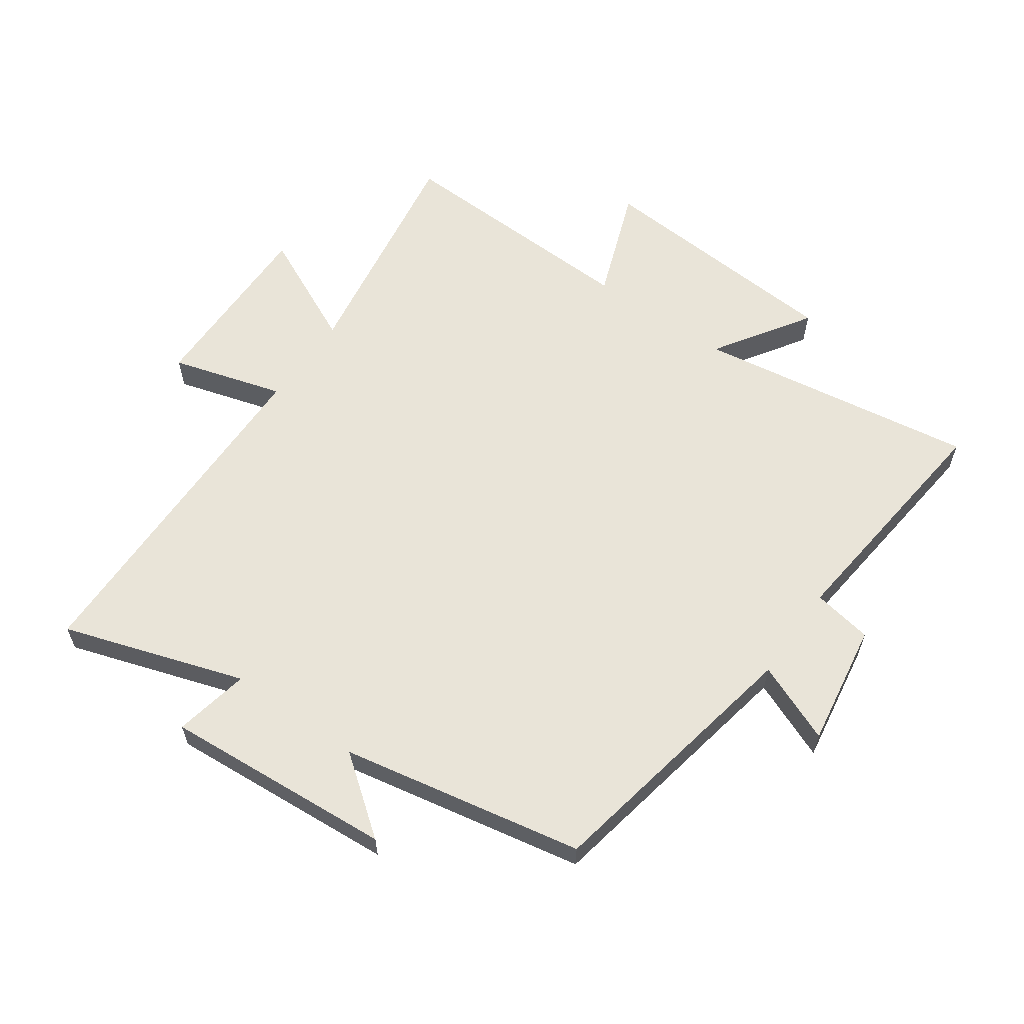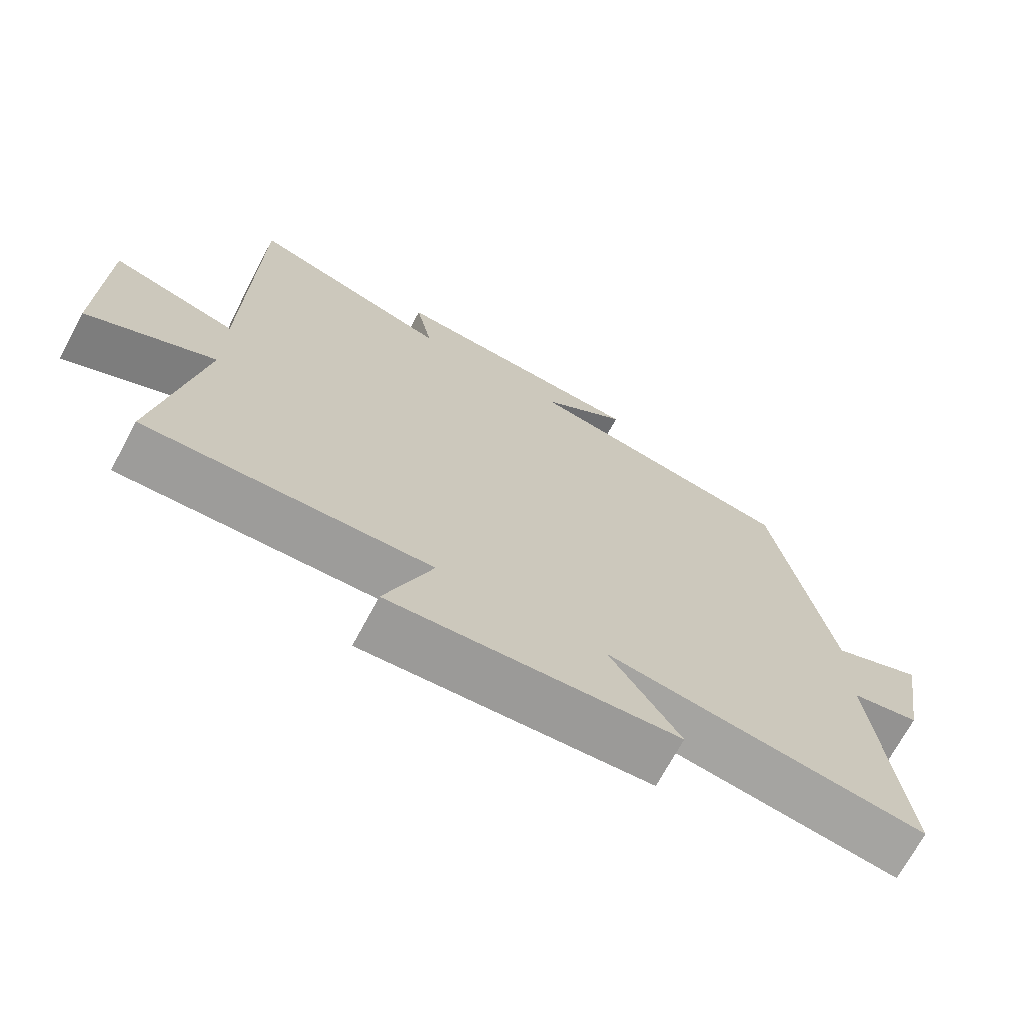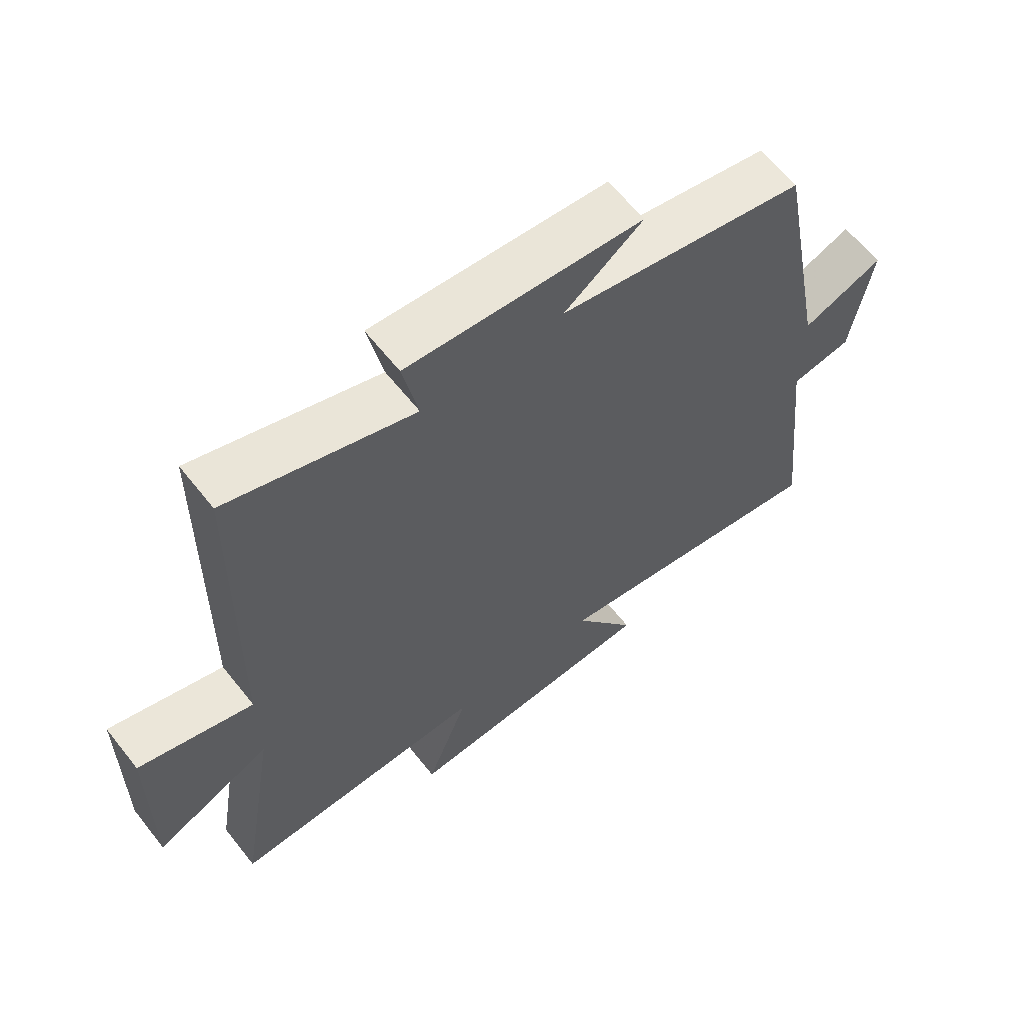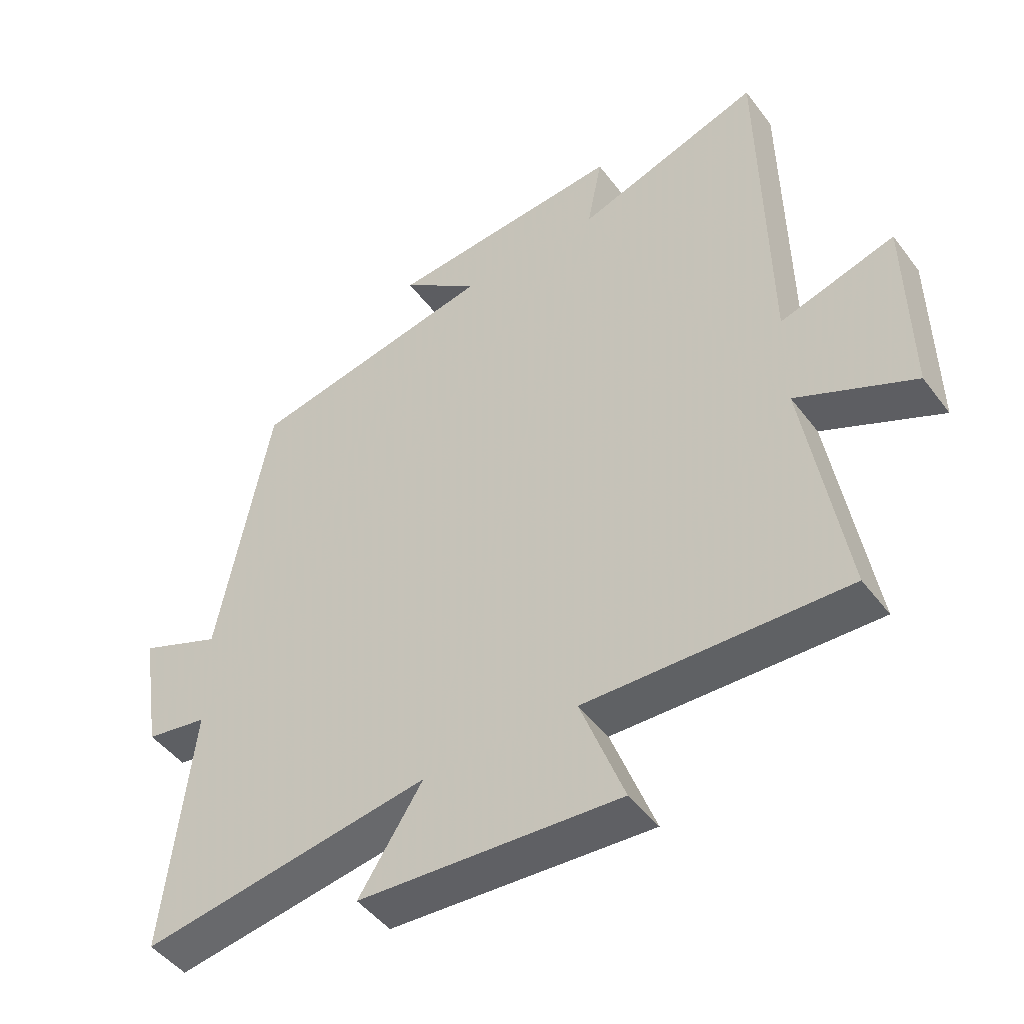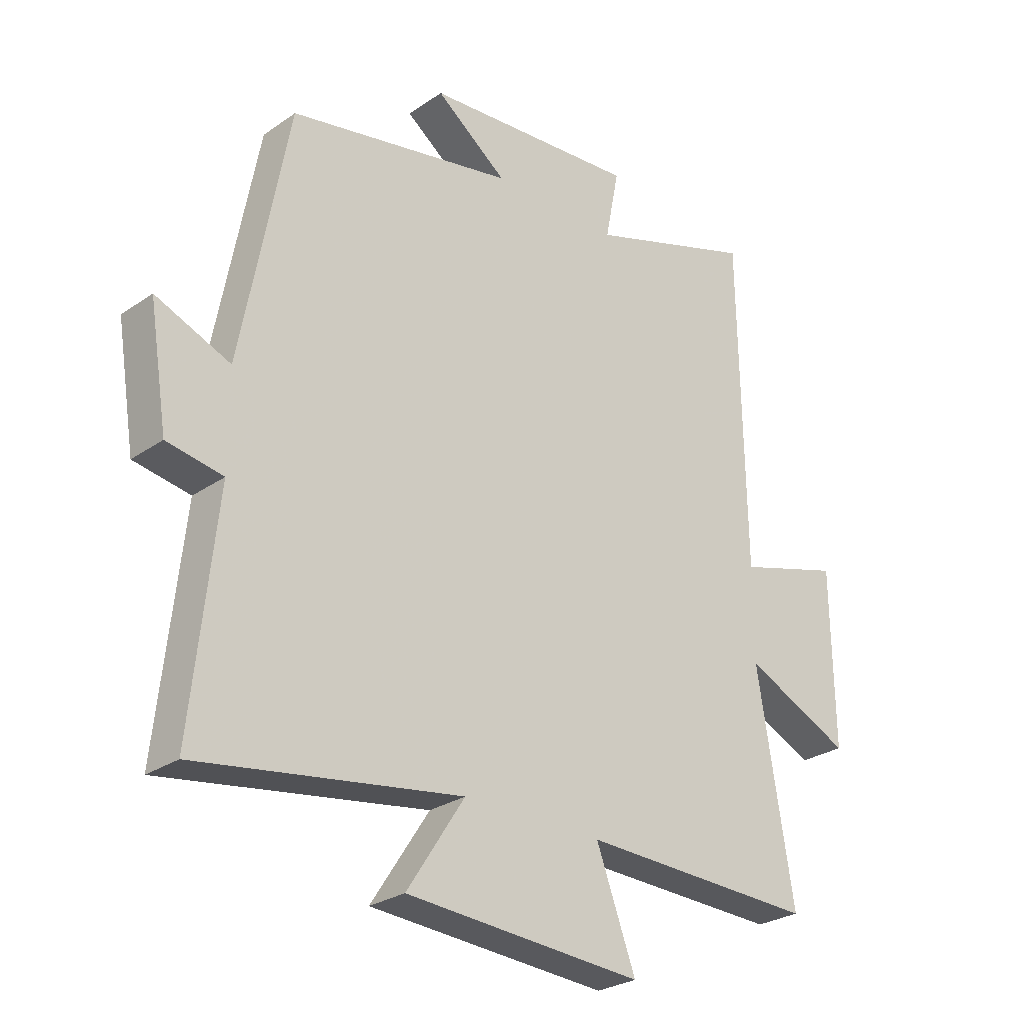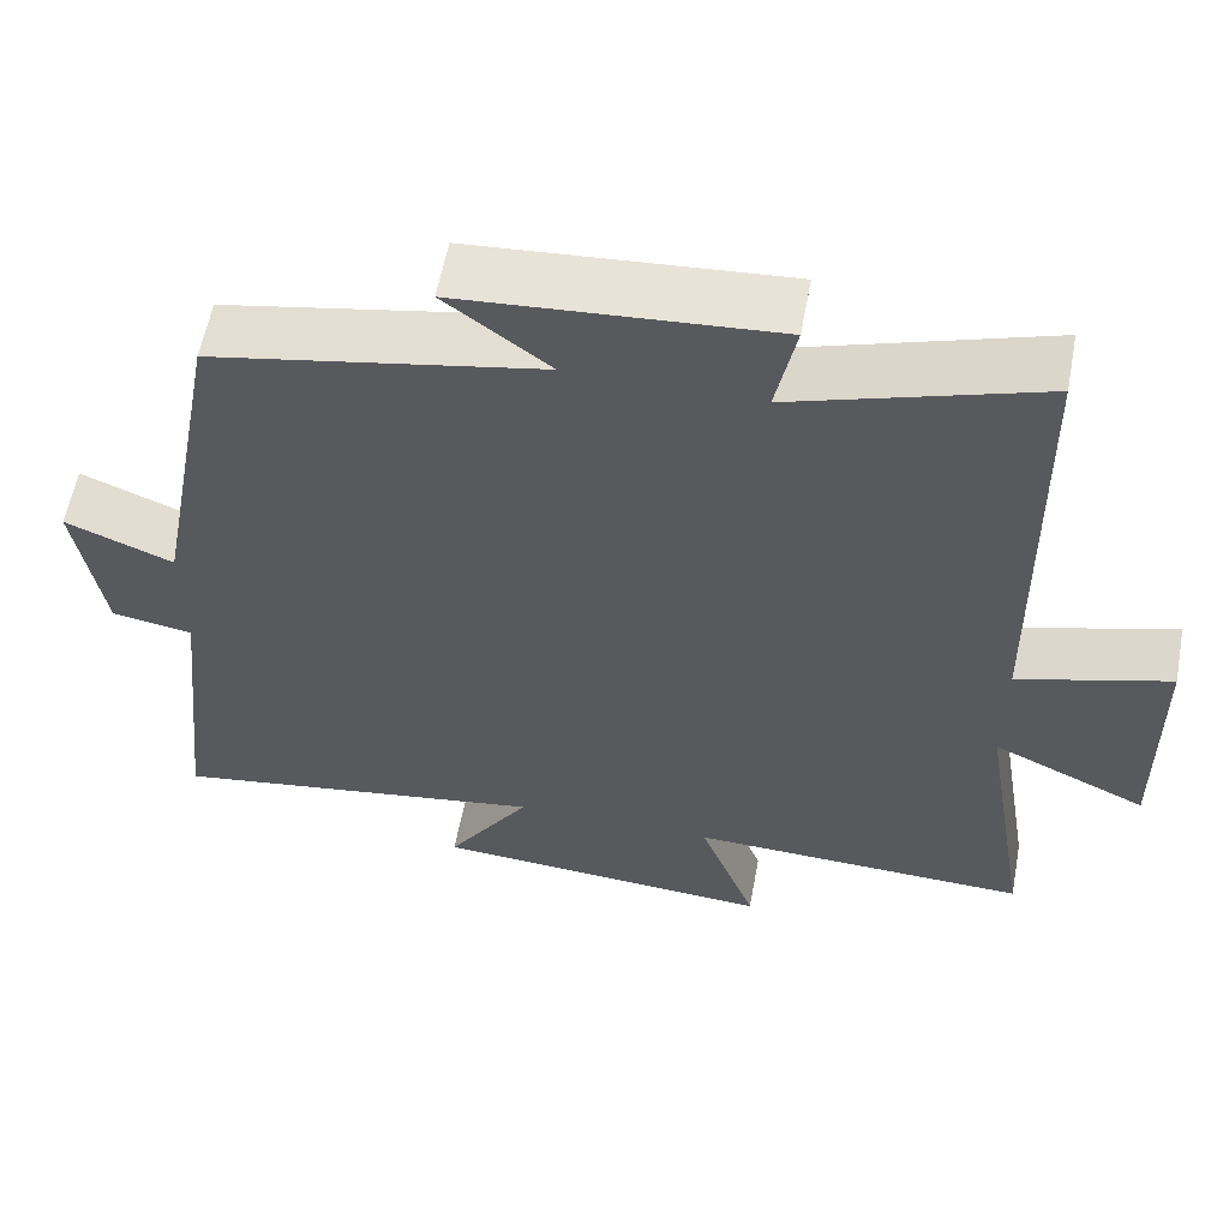
<metadata>
{"format":"obj","ext":"obj","renderer":"f3d","projection":"perspective","resolution":1024,"background":"white","views":[{"elev":60.5,"azim":35.3,"up":"+Y"},{"elev":-70.8,"azim":-28.3,"up":"+Z"},{"elev":63.0,"azim":-38.3,"up":"+Z"},{"elev":-47.3,"azim":-144.9,"up":"+Z"},{"elev":-27.1,"azim":136.9,"up":"+Z"},{"elev":58.9,"azim":-169.4,"up":"+Z"}]}
</metadata>
<code>
v -0.491 0.07 0.596
v -0.198 0.07 0.5
v -0.222 0.07 0.622
v 0.15 0.07 0.594
v 0.026 0.07 0.5
v 0.418 0.07 0.424
v 0.5 0.07 -0.014
v 0.629 0.07 0.039
v 0.597 0.07 -0.161
v 0.5 0.07 -0.178
v 0.542 0.07 -0.57
v 0.088 0.07 -0.5
v 0.188 0.07 -0.654
v -0.222 0.07 -0.682
v -0.154 0.07 -0.5
v -0.562 0.07 -0.514
v -0.5 0.07 -0.135
v -0.685 0.07 -0.222
v -0.681 0.07 0.08
v -0.5 0.07 0.027
v -0.491 0 0.596
v -0.198 0 0.5
v -0.222 0 0.622
v 0.15 0 0.594
v 0.026 0 0.5
v 0.418 0 0.424
v 0.5 0 -0.014
v 0.629 0 0.039
v 0.597 0 -0.161
v 0.5 0 -0.178
v 0.542 0 -0.57
v 0.088 0 -0.5
v 0.188 0 -0.654
v -0.222 0 -0.682
v -0.154 0 -0.5
v -0.562 0 -0.514
v -0.5 0 -0.135
v -0.685 0 -0.222
v -0.681 0 0.08
v -0.5 0 0.027
f 17 18 19 20
f 17 20 1 2
f 15 16 17 2
f 12 13 14 15
f 12 15 2
f 10 11 12 2
f 7 8 9 10
f 5 6 7 10
f 5 10 2 3
f 3 4 5
f 40 39 38 37
f 22 21 40 37
f 22 37 36 35
f 35 34 33 32
f 22 35 32
f 22 32 31 30
f 30 29 28 27
f 30 27 26 25
f 23 22 30 25
f 25 24 23
f 1 21 22 2
f 2 22 23 3
f 3 23 24 4
f 4 24 25 5
f 5 25 26 6
f 6 26 27 7
f 7 27 28 8
f 8 28 29 9
f 9 29 30 10
f 10 30 31 11
f 11 31 32 12
f 12 32 33 13
f 13 33 34 14
f 14 34 35 15
f 15 35 36 16
f 16 36 37 17
f 17 37 38 18
f 18 38 39 19
f 19 39 40 20
f 20 40 21 1

</code>
